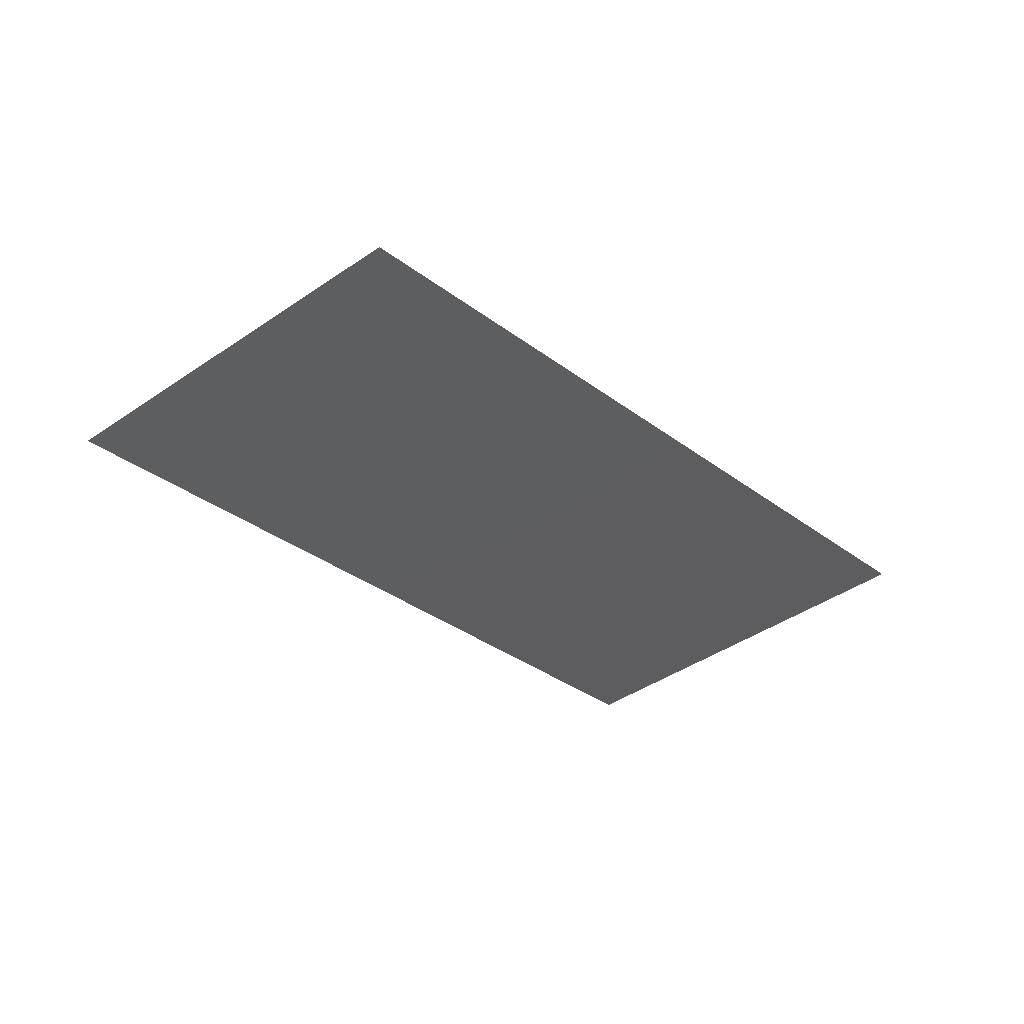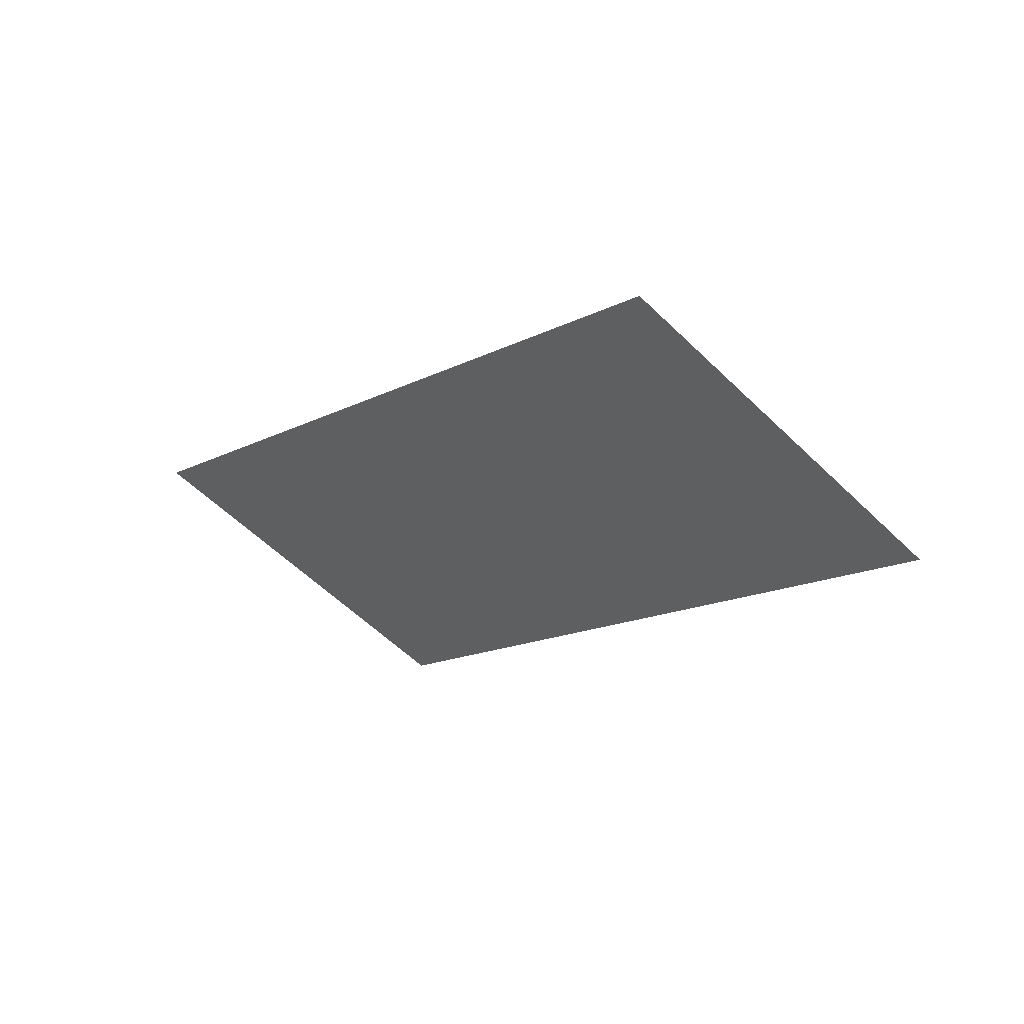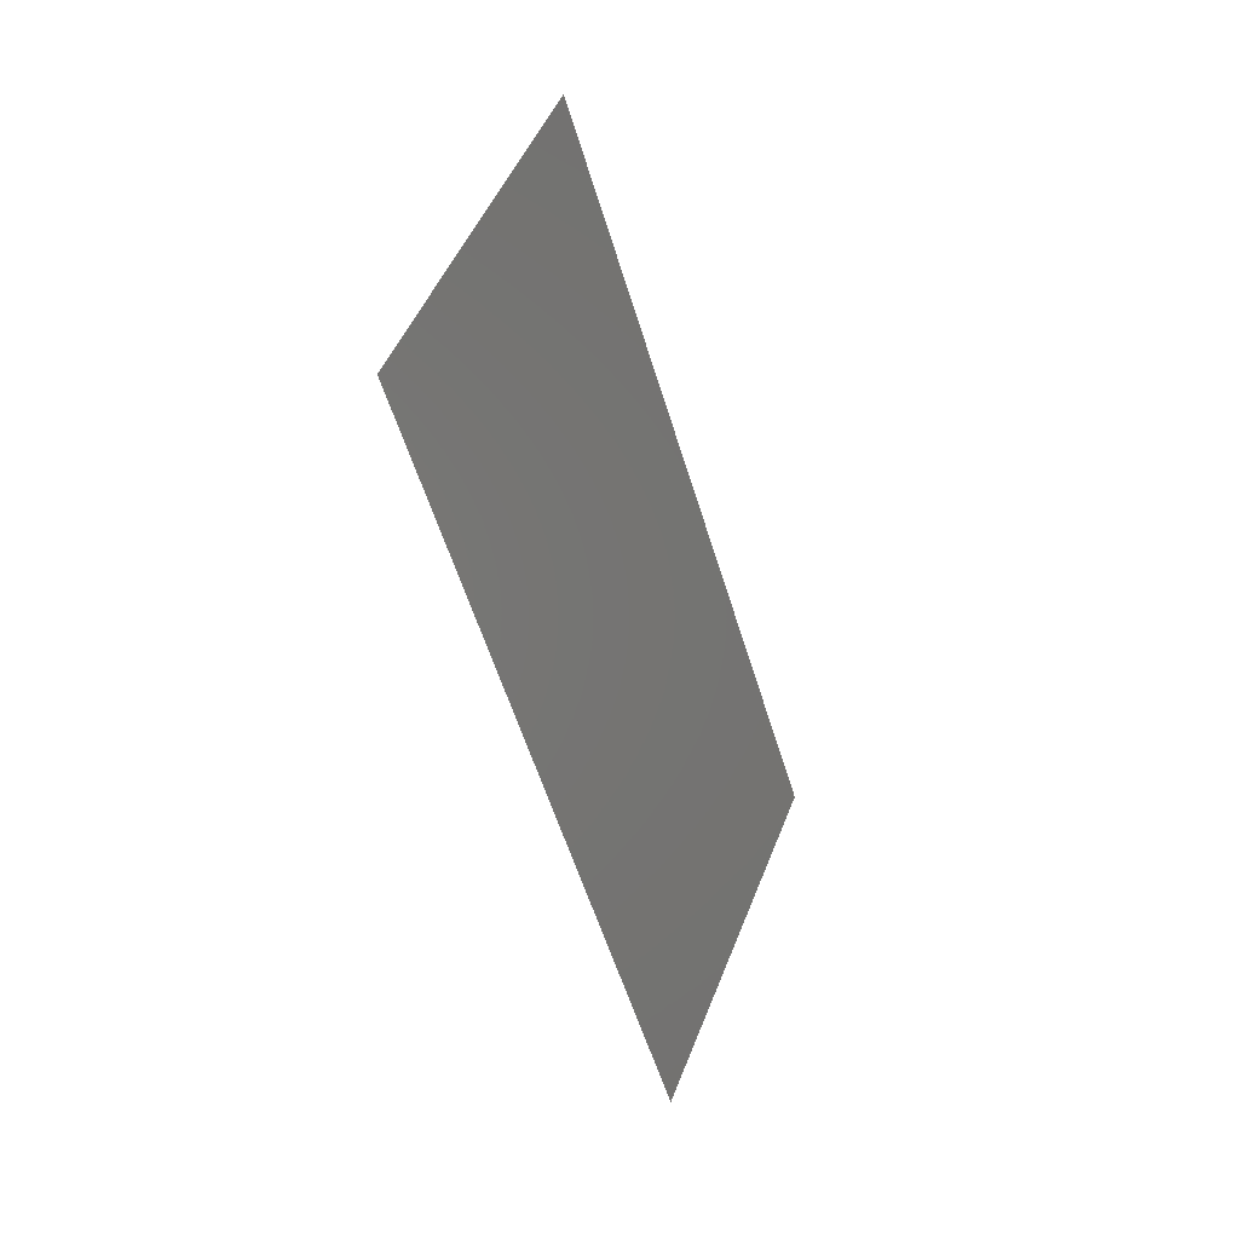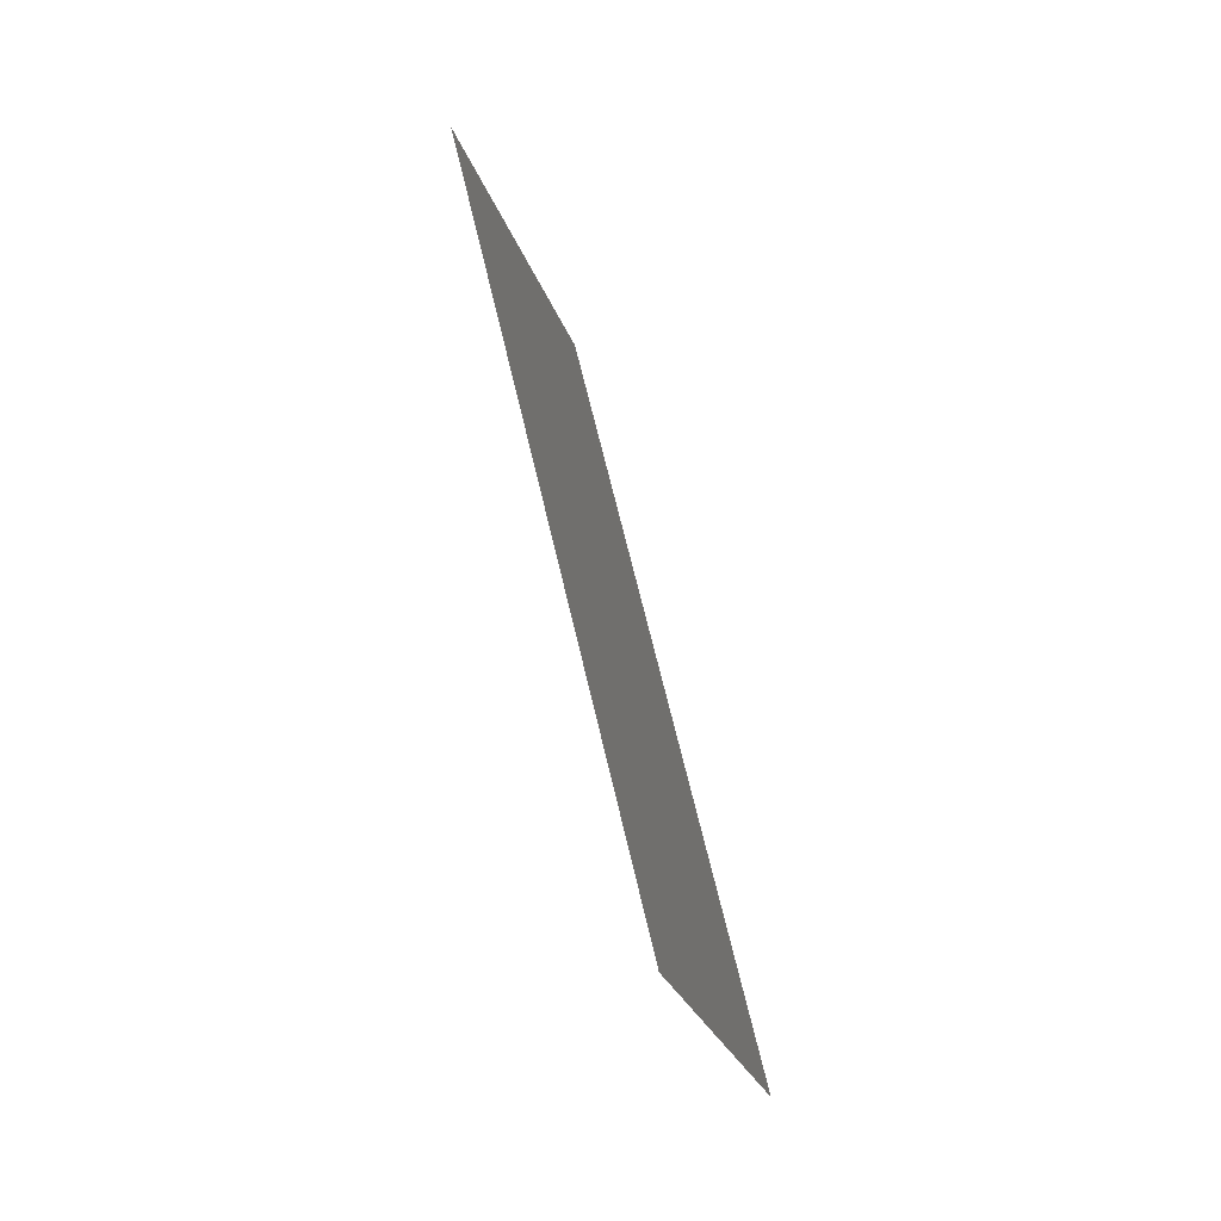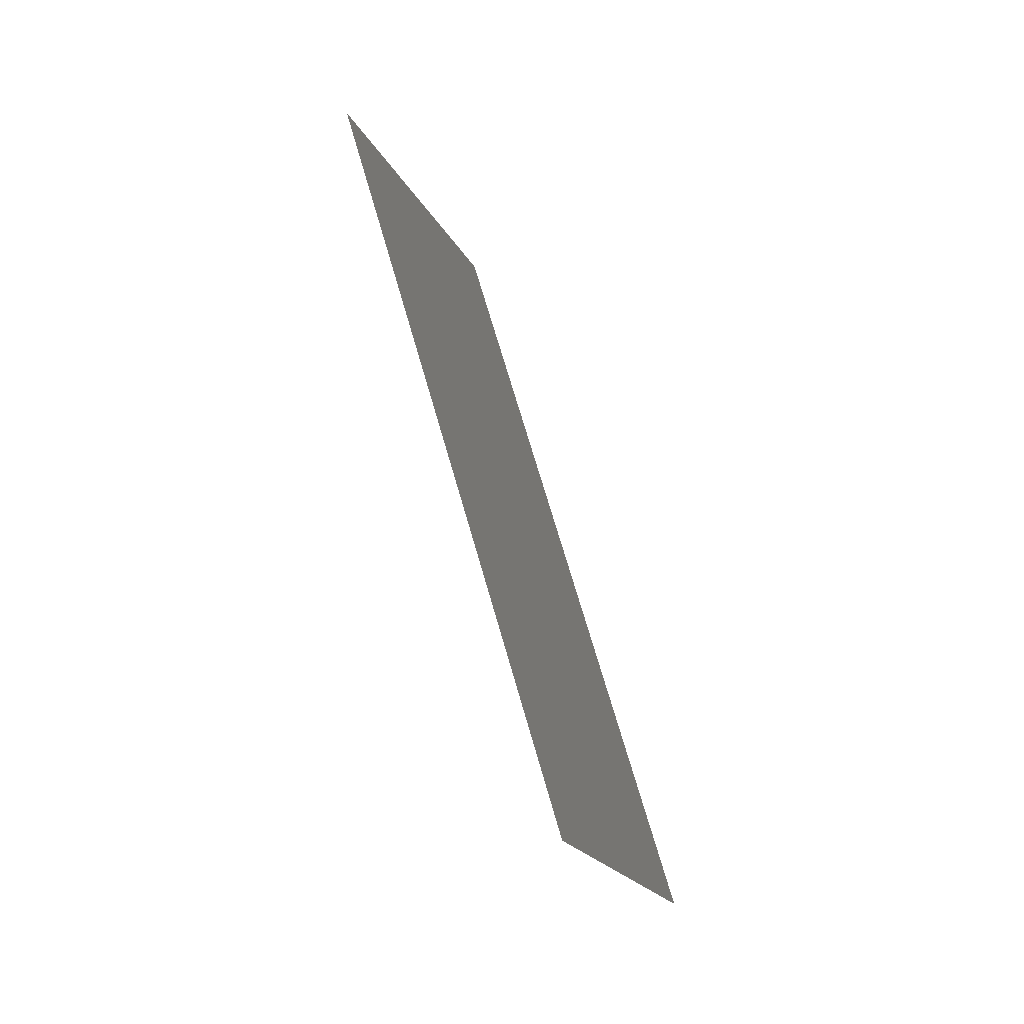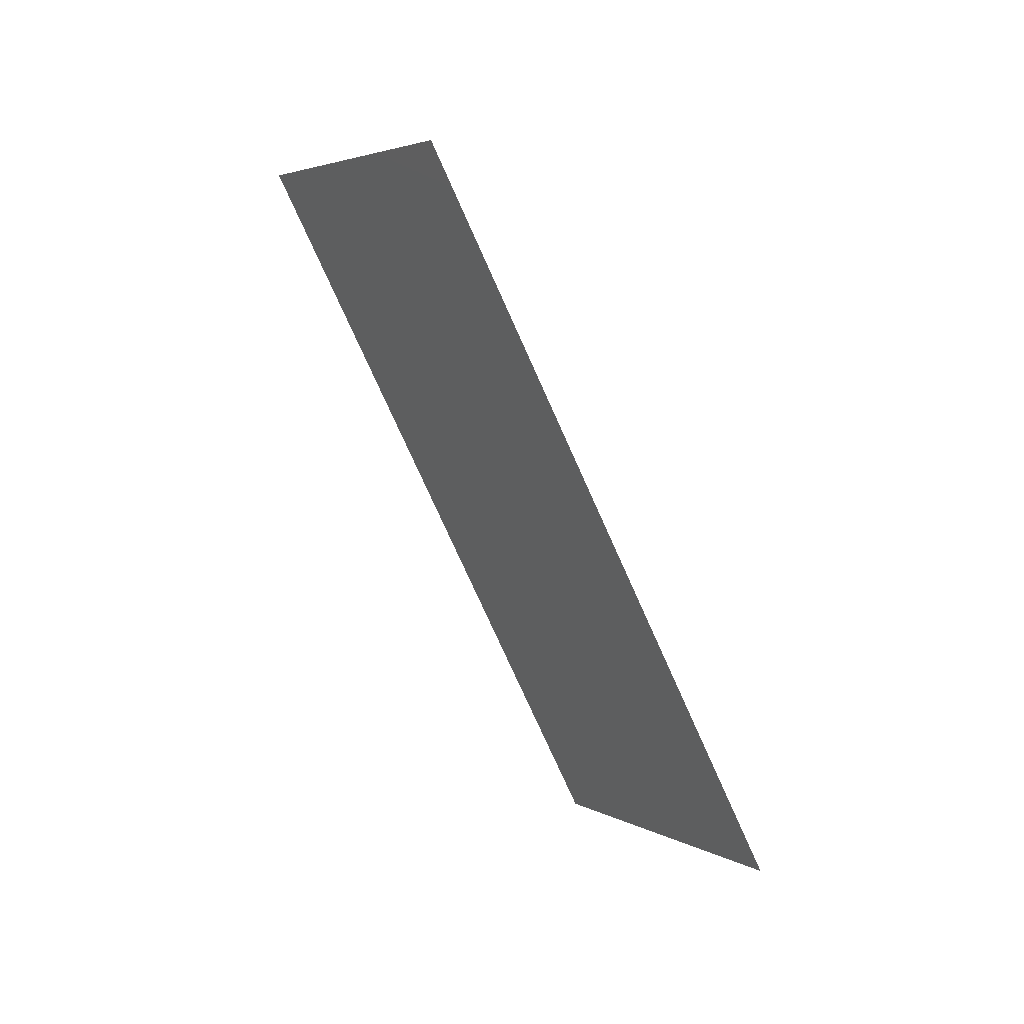
<metadata>
{"format":"stl","ext":"stl","renderer":"f3d","projection":"perspective","resolution":1024,"background":"white","views":[{"elev":55.6,"azim":-148.1,"up":"+Y"},{"elev":59.1,"azim":58.1,"up":"+Y"},{"elev":-1.3,"azim":151.4,"up":"+Y"},{"elev":-67.6,"azim":146.1,"up":"+Y"},{"elev":-62.9,"azim":150.7,"up":"+Y"},{"elev":51.2,"azim":-91.0,"up":"+Y"}]}
</metadata>
<code>
# stl→obj: 4 verts, 2 faces
v -229.7 675.8 -572.8
v -231.7 673 -571.3
v -232.8 674.2 -570.5
v -230.8 677 -572
f 1 2 3
f 1 3 4

</code>
